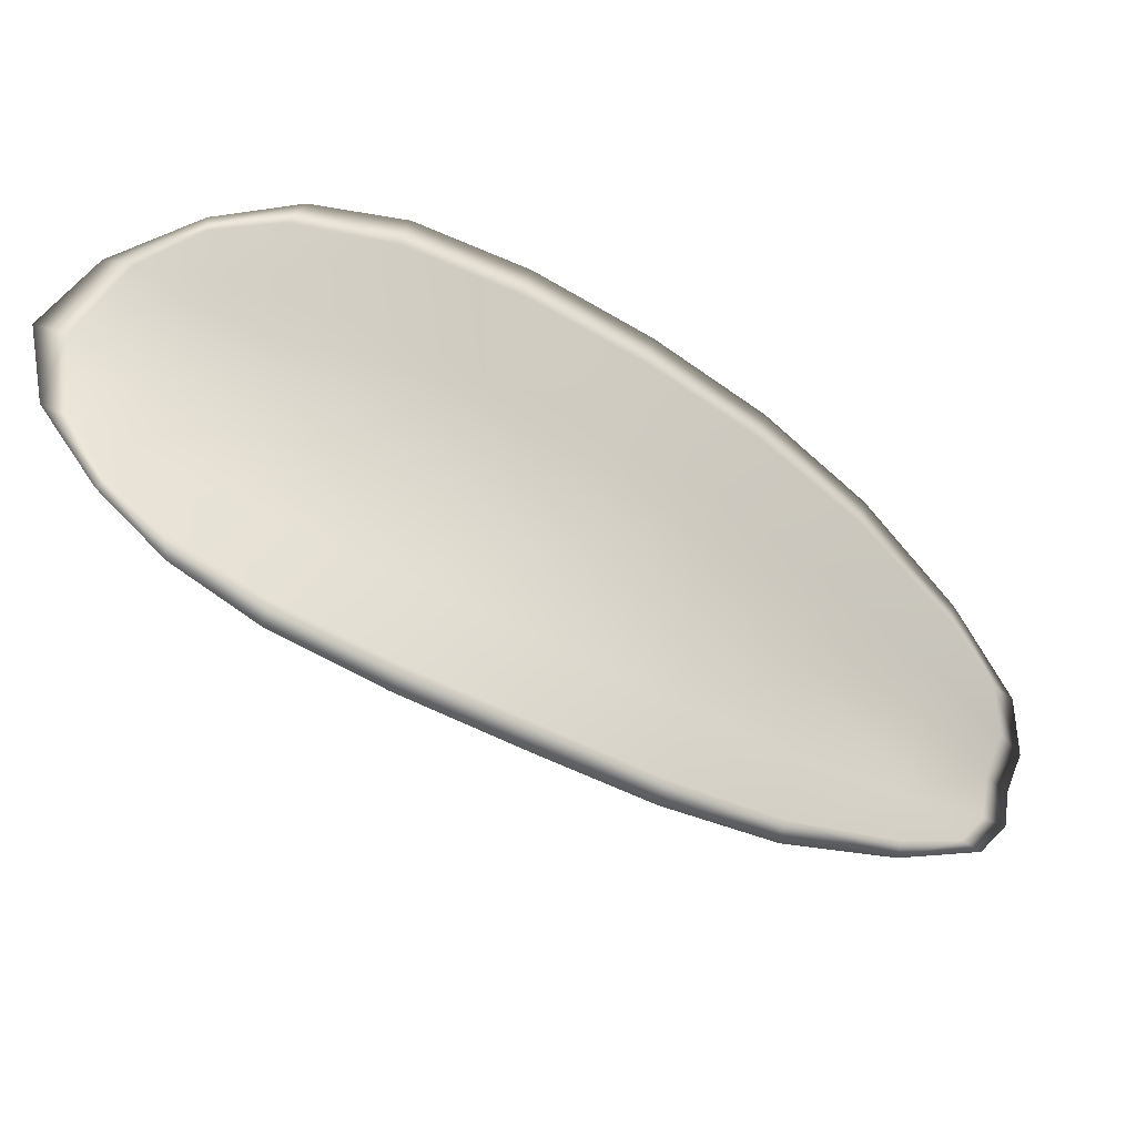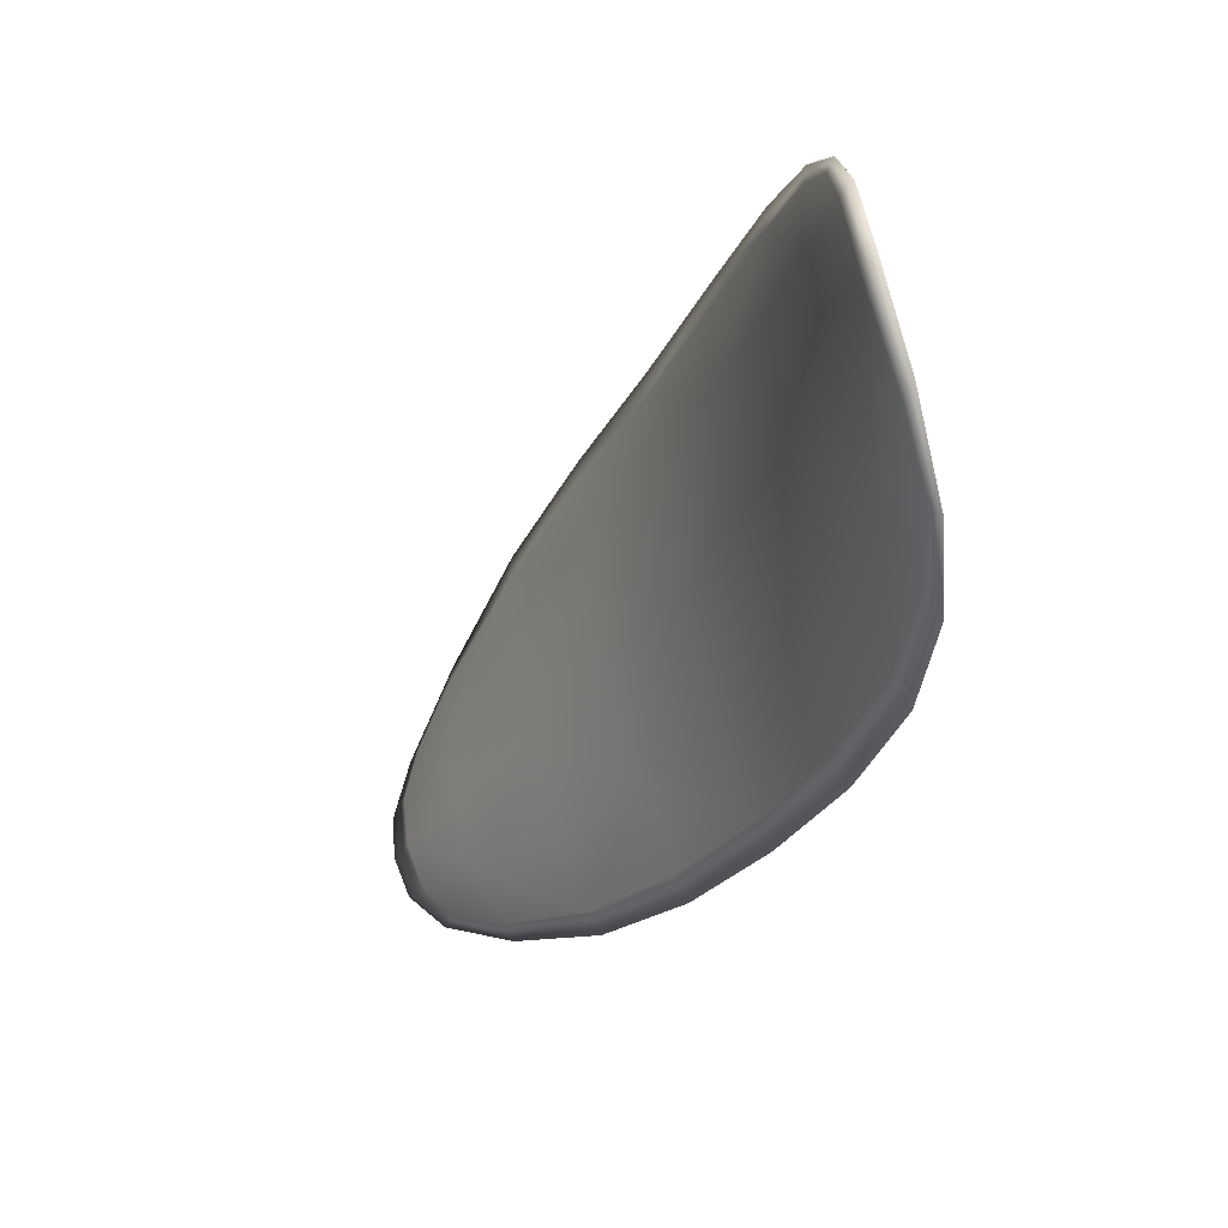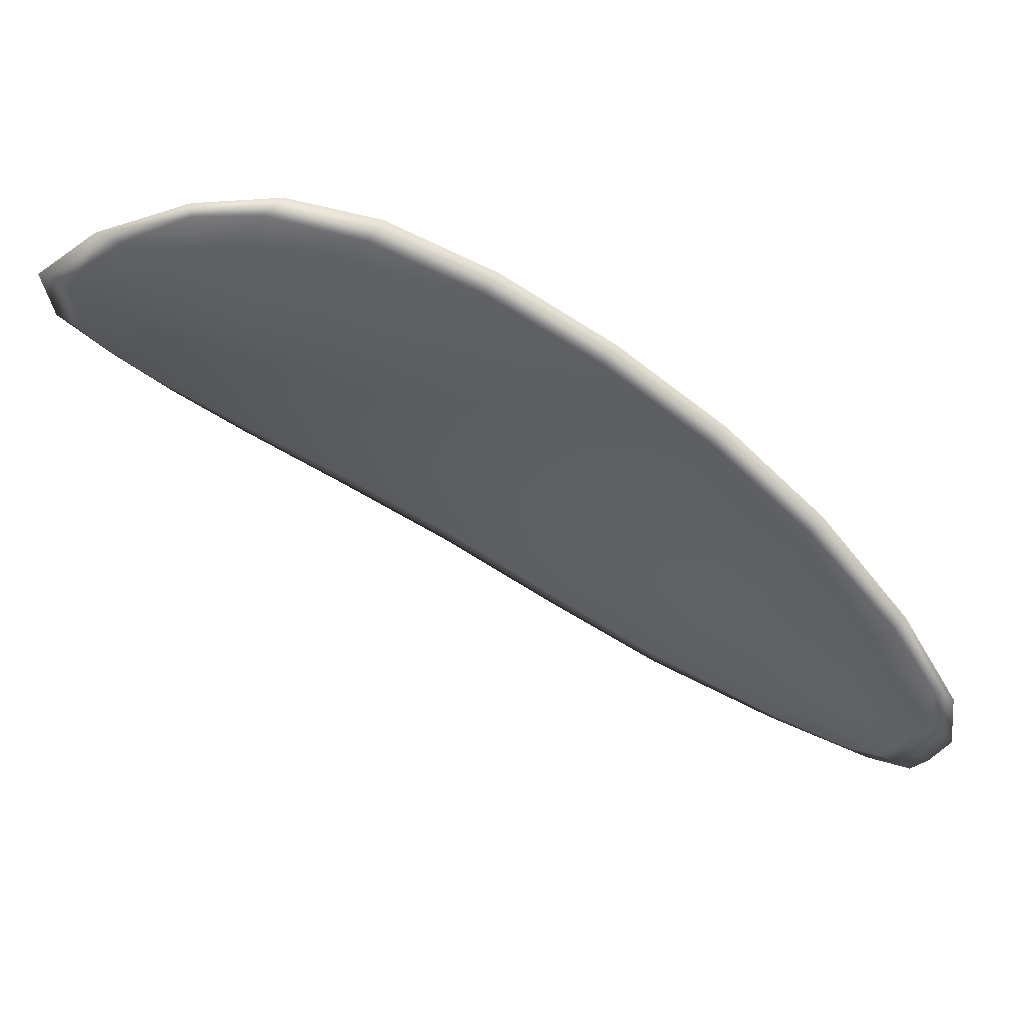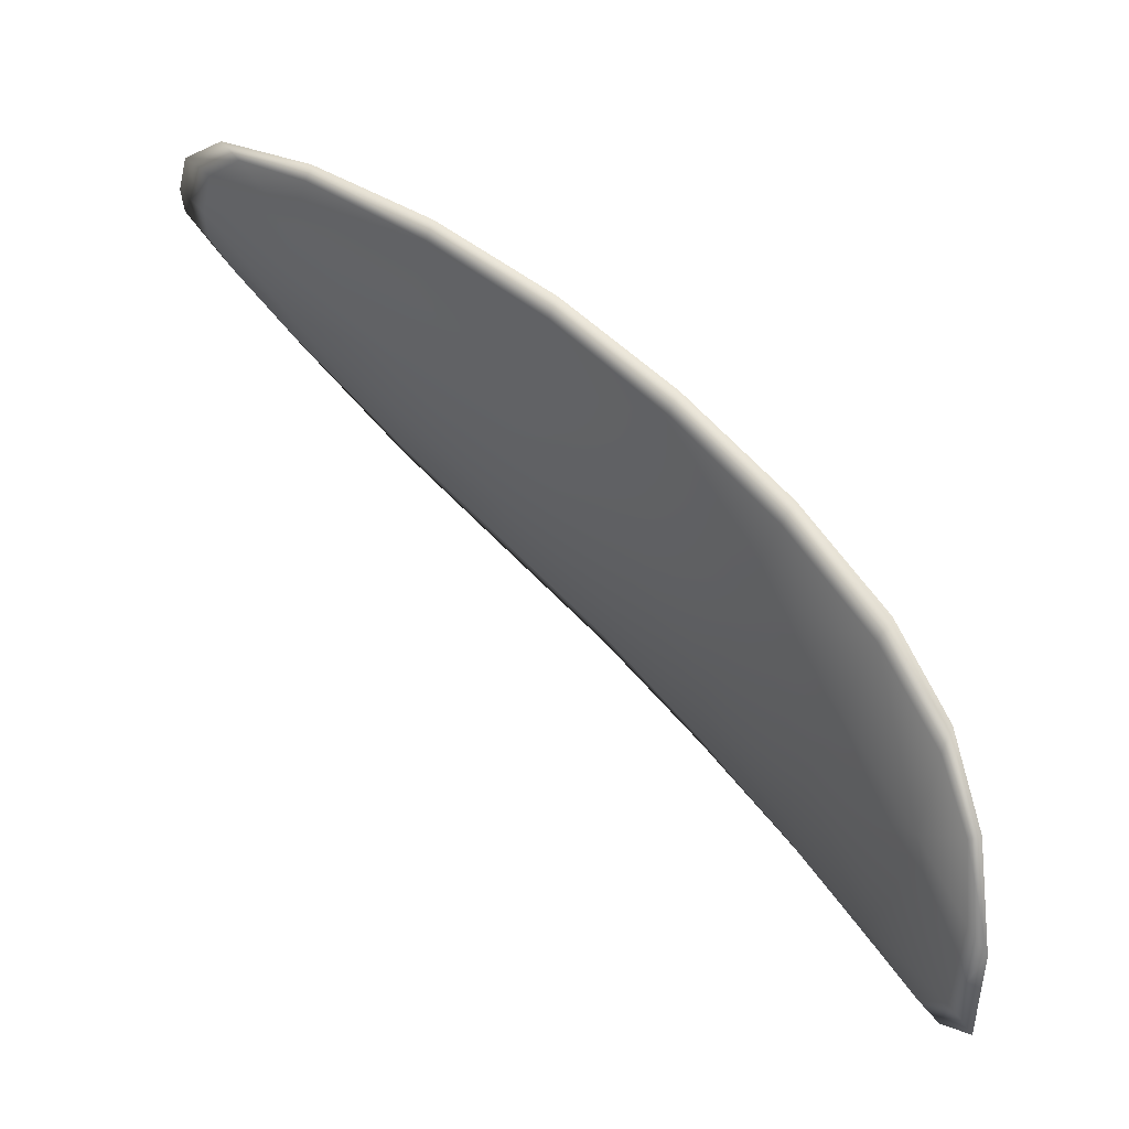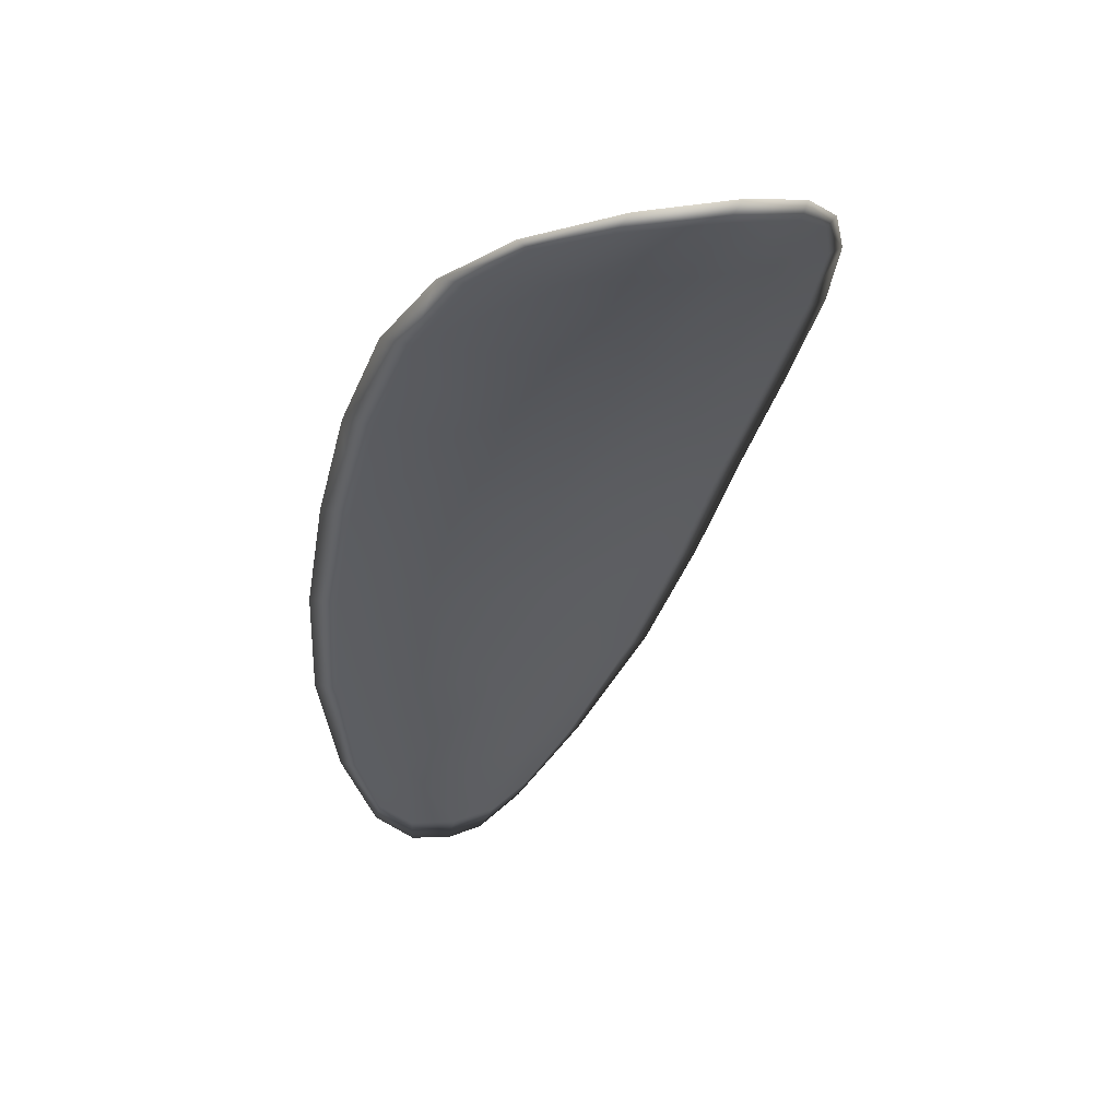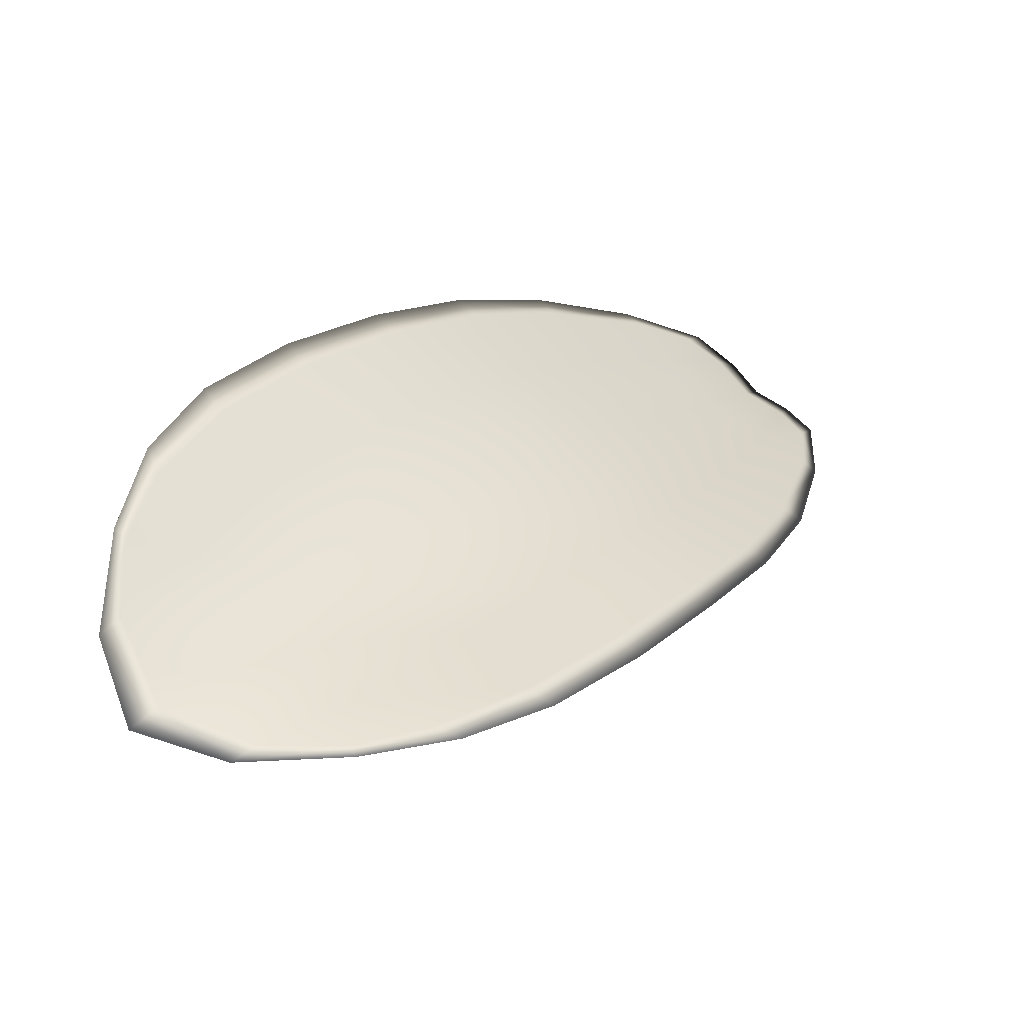
<metadata>
{"format":"obj","ext":"obj","renderer":"f3d","projection":"perspective","resolution":1024,"background":"white","views":[{"elev":74.0,"azim":-119.2,"up":"+Y"},{"elev":-68.1,"azim":93.1,"up":"+Z"},{"elev":-17.4,"azim":-159.3,"up":"+Y"},{"elev":14.0,"azim":65.3,"up":"+Z"},{"elev":-10.6,"azim":114.8,"up":"+Y"},{"elev":-25.1,"azim":163.4,"up":"+Z"}]}
</metadata>
<code>
v -2.299 0.7634 -1.242
v -2.3 0.7636 -1.244
v -2.302 0.763 -1.242
v -2.301 0.7629 -1.241
v -2.3 0.7629 -1.239
v -2.299 0.7635 -1.241
v -2.298 0.7637 -1.242
v -2.298 0.7638 -1.244
v -2.299 0.7639 -1.245
v -2.302 0.7641 -1.245
v -2.303 0.7646 -1.245
v -2.305 0.7643 -1.244
v -2.304 0.7637 -1.244
v -2.301 0.7644 -1.246
v -2.302 0.7646 -1.246
v -2.309 0.7606 -1.239
v -2.31 0.761 -1.24
v -2.312 0.7595 -1.238
v -2.311 0.7591 -1.237
v -2.31 0.7587 -1.236
v -2.308 0.7601 -1.238
v -2.306 0.7613 -1.239
v -2.308 0.7619 -1.24
v -2.309 0.7624 -1.241
v -2.306 0.7598 -1.236
v -2.308 0.7585 -1.235
v -2.308 0.7584 -1.234
v -2.305 0.7597 -1.235
v -2.303 0.761 -1.236
v -2.305 0.7611 -1.237
v -2.303 0.7621 -1.239
v -2.304 0.7623 -1.241
v -2.302 0.7621 -1.238
v -2.306 0.7629 -1.242
v -2.307 0.7635 -1.243
v -2.312 0.7576 -1.236
v -2.313 0.7579 -1.236
v -2.314 0.7569 -1.235
v -2.313 0.7563 -1.234
v -2.313 0.7561 -1.234
v -2.311 0.7572 -1.235
v -2.311 0.7571 -1.234
v -2.312 0.756 -1.233
v -2.311 0.7563 -1.233
v -2.31 0.757 -1.233
v -2.299 0.7633 -1.243
v -2.3 0.7634 -1.244
v -2.299 0.7638 -1.245
v -2.298 0.7636 -1.244
v -2.298 0.7636 -1.242
v -2.299 0.7633 -1.241
v -2.3 0.7628 -1.239
v -2.301 0.7627 -1.241
v -2.302 0.7628 -1.242
v -2.302 0.7639 -1.245
v -2.303 0.7645 -1.246
v -2.302 0.7645 -1.246
v -2.301 0.7642 -1.246
v -2.304 0.7635 -1.244
v -2.305 0.7641 -1.245
v -2.309 0.7604 -1.239
v -2.31 0.7609 -1.24
v -2.309 0.7622 -1.242
v -2.308 0.7617 -1.241
v -2.306 0.7611 -1.239
v -2.308 0.7599 -1.238
v -2.31 0.7585 -1.236
v -2.311 0.759 -1.237
v -2.312 0.7594 -1.238
v -2.306 0.7597 -1.236
v -2.304 0.7609 -1.238
v -2.303 0.7608 -1.236
v -2.305 0.7596 -1.235
v -2.307 0.7582 -1.234
v -2.308 0.7583 -1.235
v -2.303 0.7619 -1.239
v -2.304 0.7621 -1.241
v -2.302 0.7619 -1.238
v -2.306 0.7627 -1.242
v -2.307 0.7633 -1.243
v -2.312 0.7574 -1.236
v -2.313 0.7578 -1.236
v -2.311 0.757 -1.235
v -2.313 0.7559 -1.234
v -2.313 0.7562 -1.234
v -2.314 0.7568 -1.235
v -2.31 0.7569 -1.234
v -2.31 0.7569 -1.233
v -2.311 0.7562 -1.233
v -2.312 0.7559 -1.233
v -2.313 0.758 -1.236
v -2.314 0.7566 -1.235
v -2.312 0.7596 -1.238
v -2.314 0.7568 -1.235
v -2.313 0.7556 -1.233
v -2.312 0.756 -1.232
v -2.313 0.7556 -1.233
v -2.311 0.7562 -1.233
v -2.299 0.7634 -1.241
v -2.298 0.7637 -1.242
v -2.3 0.7629 -1.239
v -2.298 0.7636 -1.242
v -2.3 0.7644 -1.246
v -2.302 0.7647 -1.246
v -2.299 0.764 -1.246
v -2.302 0.7645 -1.246
v -2.304 0.7648 -1.246
v -2.306 0.7644 -1.245
v -2.314 0.7559 -1.234
v -2.31 0.757 -1.233
v -2.307 0.7583 -1.233
v -2.298 0.7638 -1.244
v -2.301 0.762 -1.237
v -2.303 0.7609 -1.236
v -2.307 0.7636 -1.243
v -2.309 0.7625 -1.242
v -2.311 0.7611 -1.24
v -2.305 0.7596 -1.234
f 1 2 3
f 1 3 4
f 1 4 5
f 1 5 6
f 1 6 7
f 1 7 8
f 1 8 9
f 1 9 2
f 10 11 12
f 10 12 13
f 10 13 3
f 10 3 2
f 10 2 9
f 10 9 14
f 10 14 15
f 10 15 11
f 16 17 18
f 16 18 19
f 16 19 20
f 16 20 21
f 16 21 22
f 16 22 23
f 16 23 24
f 16 24 17
f 25 21 20
f 25 20 26
f 25 26 27
f 25 27 28
f 25 28 29
f 25 29 30
f 25 30 22
f 25 22 21
f 31 32 22
f 31 22 30
f 31 30 29
f 31 29 33
f 31 33 5
f 31 5 4
f 31 4 3
f 31 3 32
f 34 35 24
f 34 24 23
f 34 23 22
f 34 22 32
f 34 32 3
f 34 3 13
f 34 13 12
f 34 12 35
f 36 37 38
f 36 38 39
f 36 39 40
f 36 40 41
f 36 41 20
f 36 20 19
f 36 19 18
f 36 18 37
f 42 41 40
f 42 40 43
f 42 43 44
f 42 44 45
f 42 45 27
f 42 27 26
f 42 26 20
f 42 20 41
f 46 47 48
f 46 48 49
f 46 49 50
f 46 50 51
f 46 51 52
f 46 52 53
f 46 53 54
f 46 54 47
f 55 56 57
f 55 57 58
f 55 58 48
f 55 48 47
f 55 47 54
f 55 54 59
f 55 59 60
f 55 60 56
f 61 62 63
f 61 63 64
f 61 64 65
f 61 65 66
f 61 66 67
f 61 67 68
f 61 68 69
f 61 69 62
f 70 66 65
f 70 65 71
f 70 71 72
f 70 72 73
f 70 73 74
f 70 74 75
f 70 75 67
f 70 67 66
f 76 77 54
f 76 54 53
f 76 53 52
f 76 52 78
f 76 78 72
f 76 72 71
f 76 71 65
f 76 65 77
f 79 80 60
f 79 60 59
f 79 59 54
f 79 54 77
f 79 77 65
f 79 65 64
f 79 64 63
f 79 63 80
f 81 82 69
f 81 69 68
f 81 68 67
f 81 67 83
f 81 83 84
f 81 84 85
f 81 85 86
f 81 86 82
f 87 83 67
f 87 67 75
f 87 75 74
f 87 74 88
f 87 88 89
f 87 89 90
f 87 90 84
f 87 84 83
f 91 92 38
f 91 38 37
f 91 37 18
f 91 18 93
f 91 93 69
f 91 69 82
f 91 82 94
f 91 94 92
f 95 96 44
f 95 44 43
f 95 43 40
f 95 40 97
f 95 97 84
f 95 84 90
f 95 90 98
f 95 98 96
f 99 100 7
f 99 7 6
f 99 6 5
f 99 5 101
f 99 101 52
f 99 52 51
f 99 51 102
f 99 102 100
f 103 104 15
f 103 15 14
f 103 14 9
f 103 9 105
f 103 105 48
f 103 48 58
f 103 58 106
f 103 106 104
f 107 108 12
f 107 12 11
f 107 11 15
f 107 15 104
f 107 104 106
f 107 106 56
f 107 56 60
f 107 60 108
f 109 97 40
f 109 40 39
f 109 39 38
f 109 38 92
f 109 92 94
f 109 94 85
f 109 85 84
f 109 84 97
f 110 111 27
f 110 27 45
f 110 45 44
f 110 44 96
f 110 96 98
f 110 98 88
f 110 88 74
f 110 74 111
f 112 105 9
f 112 9 8
f 112 8 7
f 112 7 100
f 112 100 102
f 112 102 49
f 112 49 48
f 112 48 105
f 113 101 5
f 113 5 33
f 113 33 29
f 113 29 114
f 113 114 72
f 113 72 78
f 113 78 52
f 113 52 101
f 115 116 24
f 115 24 35
f 115 35 12
f 115 12 108
f 115 108 60
f 115 60 80
f 115 80 63
f 115 63 116
f 117 93 18
f 117 18 17
f 117 17 24
f 117 24 116
f 117 116 63
f 117 63 62
f 117 62 69
f 117 69 93
f 118 114 29
f 118 29 28
f 118 28 27
f 118 27 111
f 118 111 74
f 118 74 73
f 118 73 72
f 118 72 114

</code>
